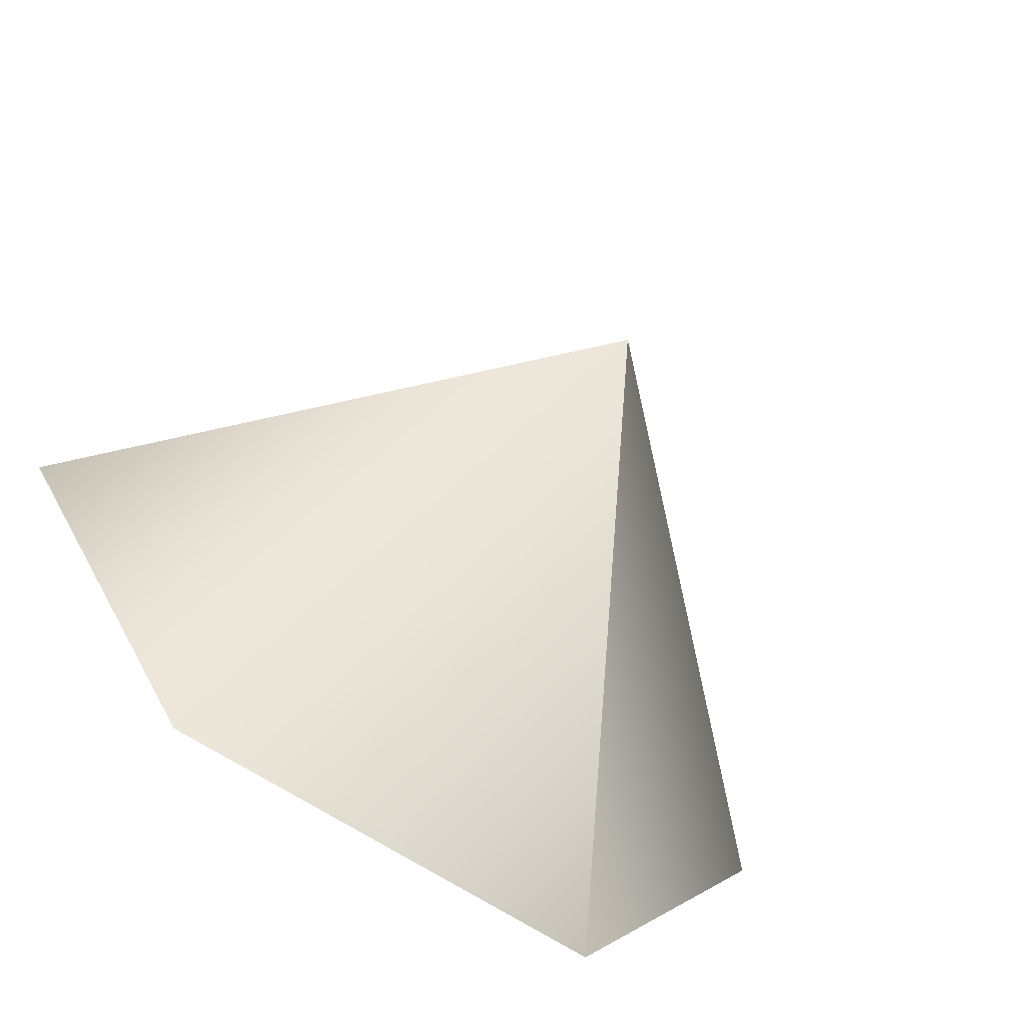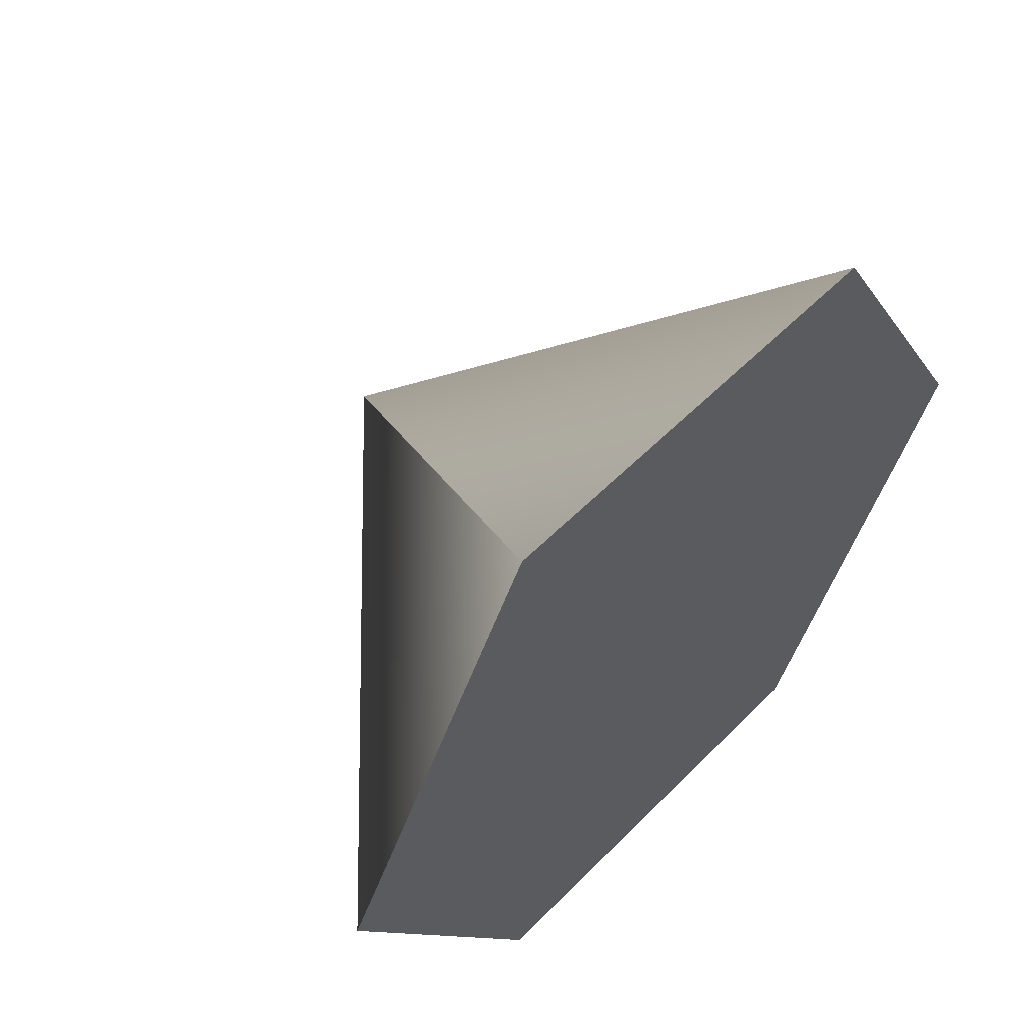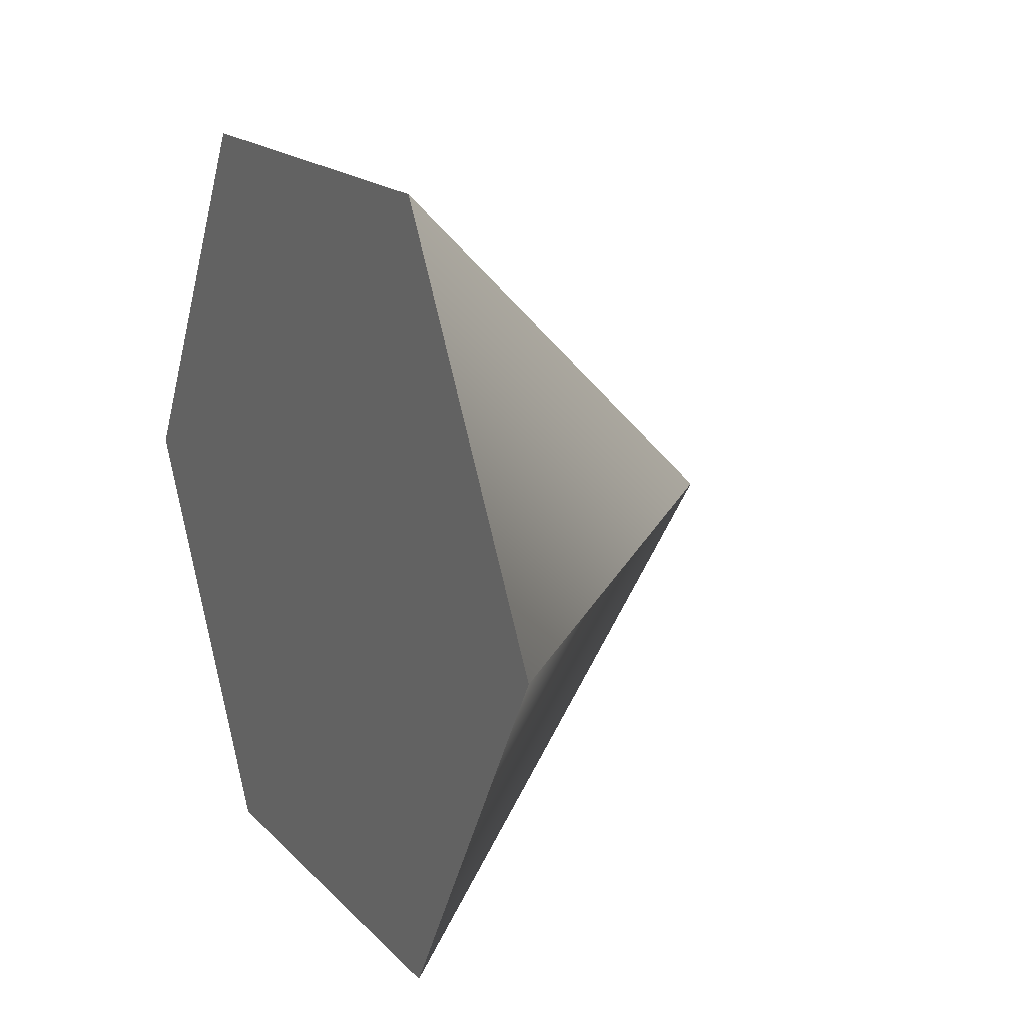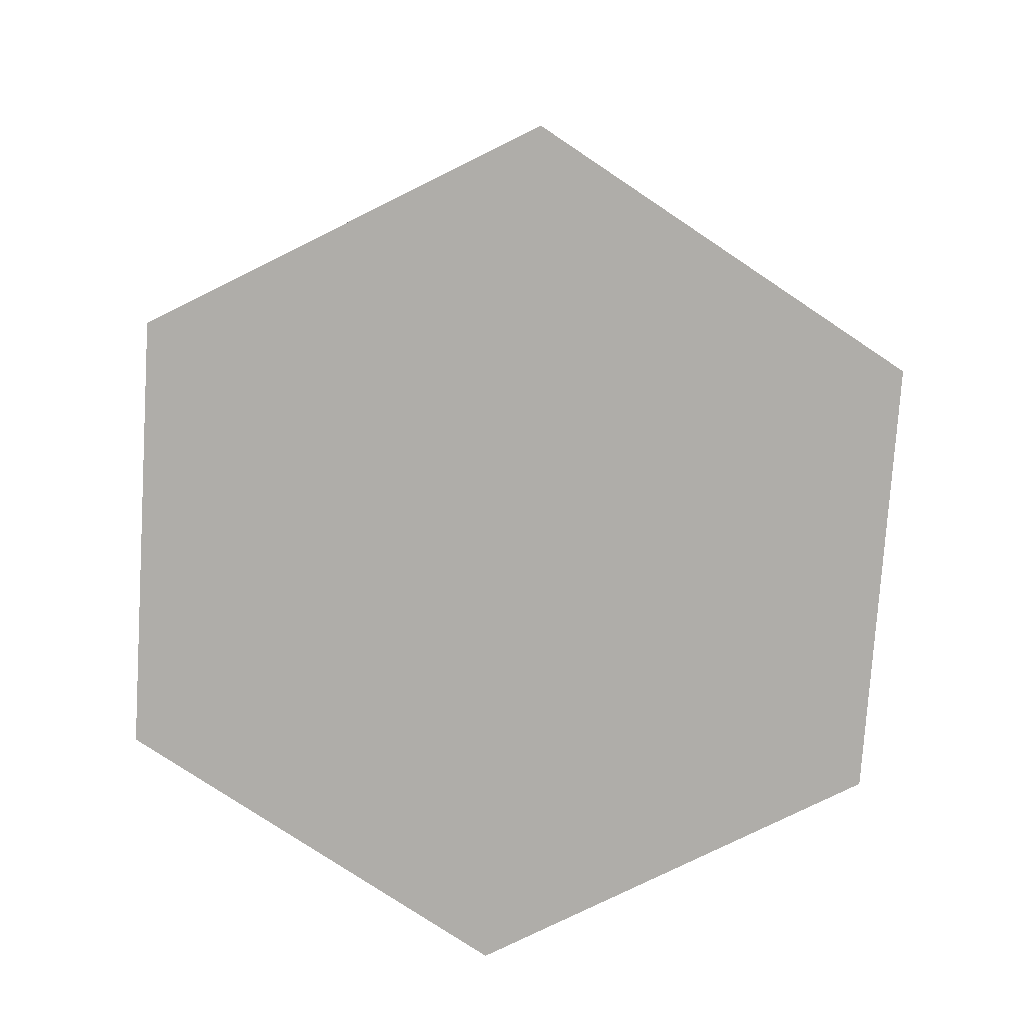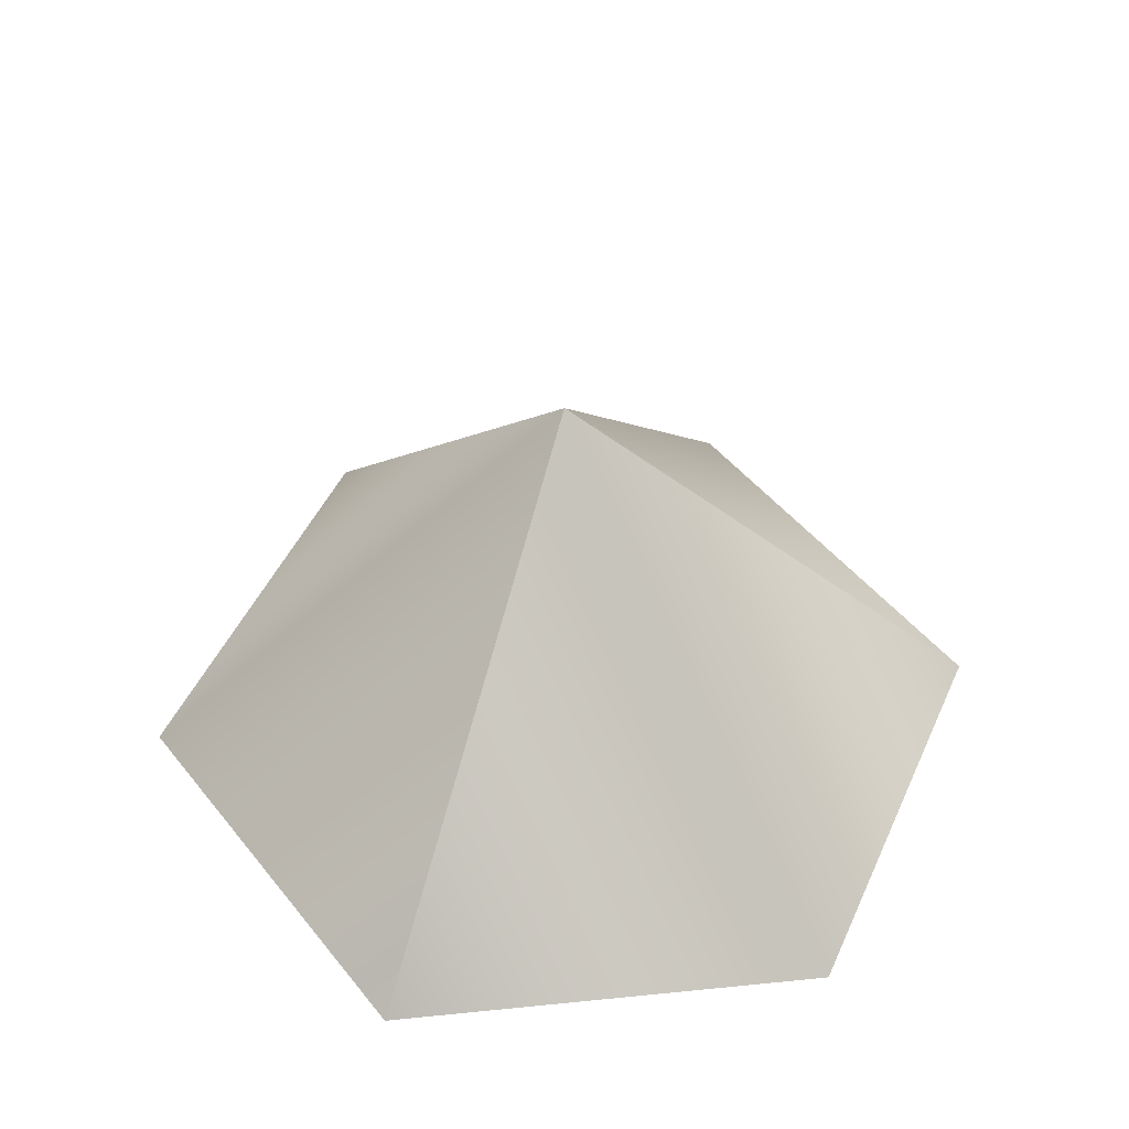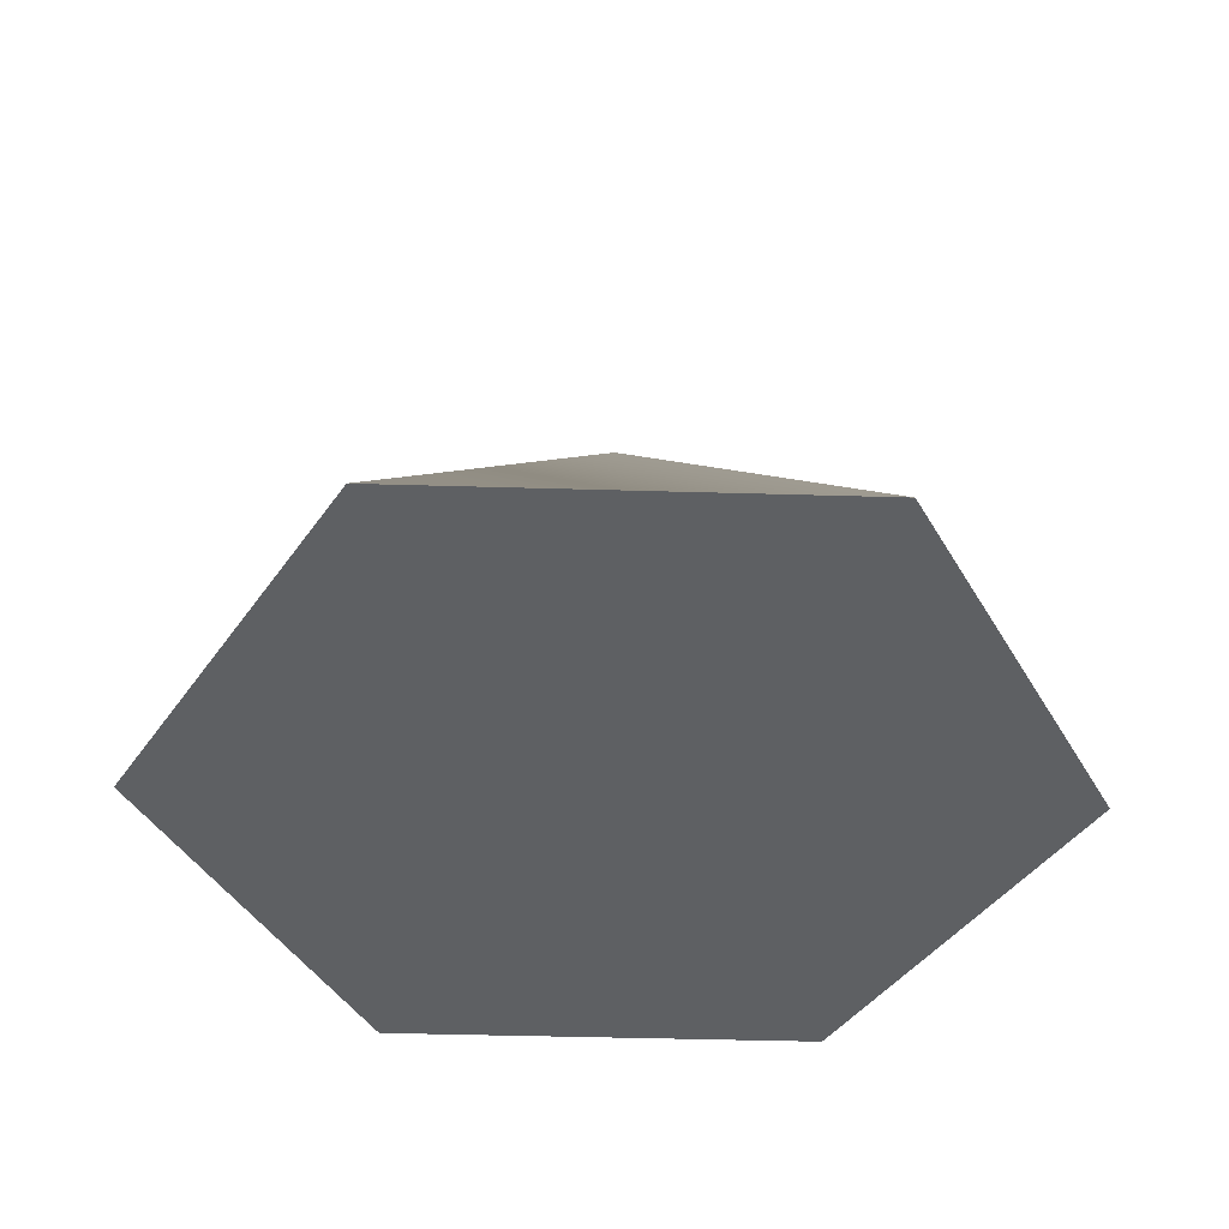
<metadata>
{"format":"obj","ext":"obj","renderer":"f3d","projection":"perspective","resolution":1024,"background":"white","views":[{"elev":-70.1,"azim":147.7,"up":"+Z"},{"elev":55.6,"azim":-46.5,"up":"+Z"},{"elev":17.1,"azim":61.8,"up":"+Z"},{"elev":-77.3,"azim":146.3,"up":"+Y"},{"elev":47.2,"azim":-6.5,"up":"+Y"},{"elev":-42.6,"azim":-122.0,"up":"+Y"}]}
</metadata>
<code>
g
v 1 0 0
v 0.5 5.162e-08 -0.866
v -0.5 5.162e-08 -0.866
v -1 -5.211e-15 8.742e-08
v -0.5 -5.162e-08 0.866
v 0.5 -5.162e-08 0.866
v 0 1 0
v -1.192e-07 0 0
g
f 1 7 2
f 2 7 3
f 3 7 4
f 4 7 5
f 5 7 6
f 6 7 1
f 2 8 6 1
f 8 4 5 6
f 2 3 4 8

</code>
